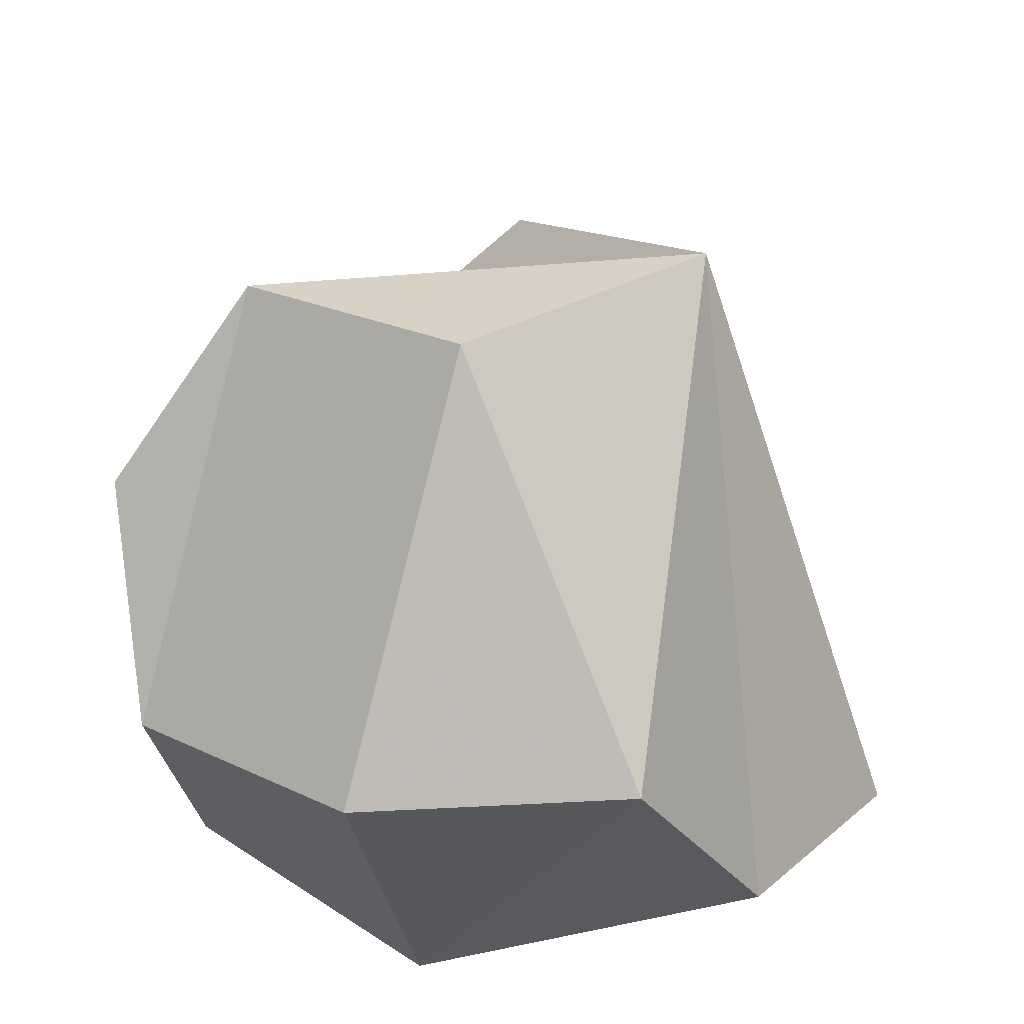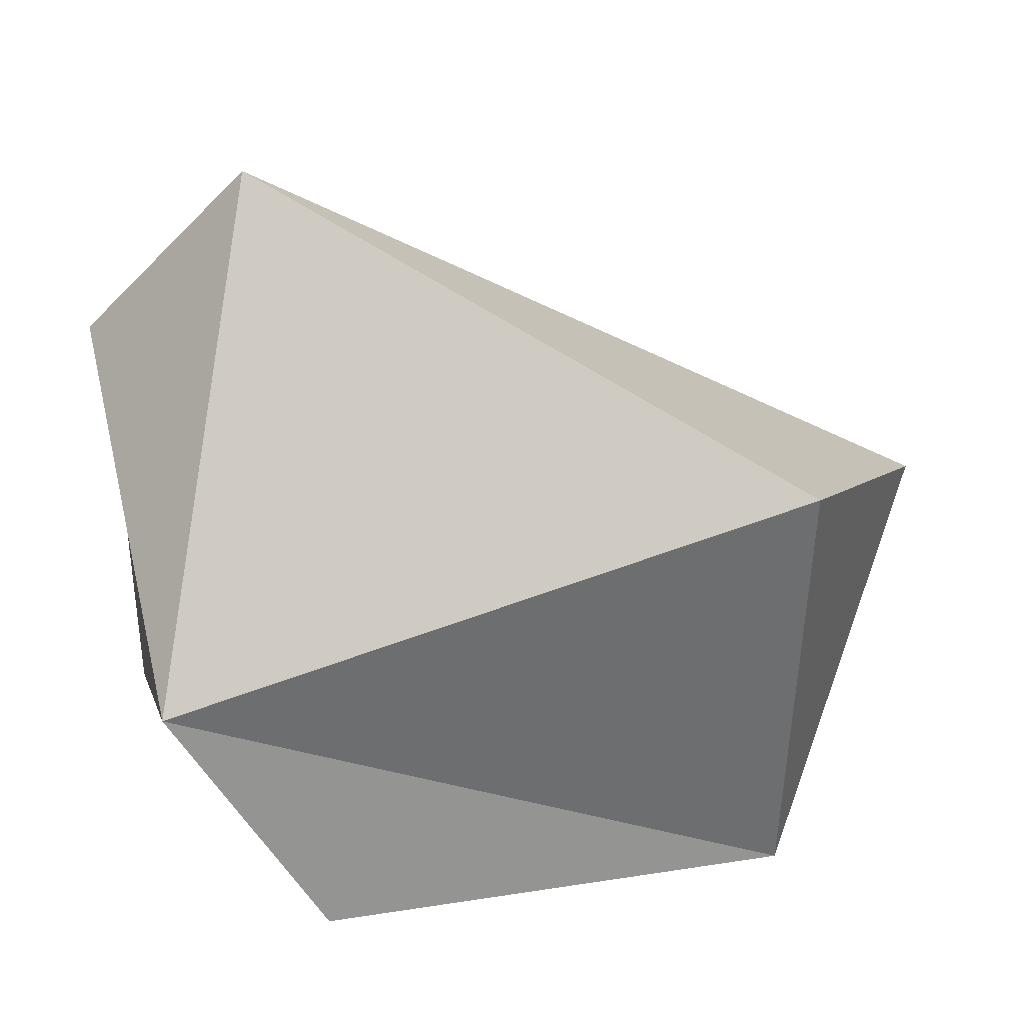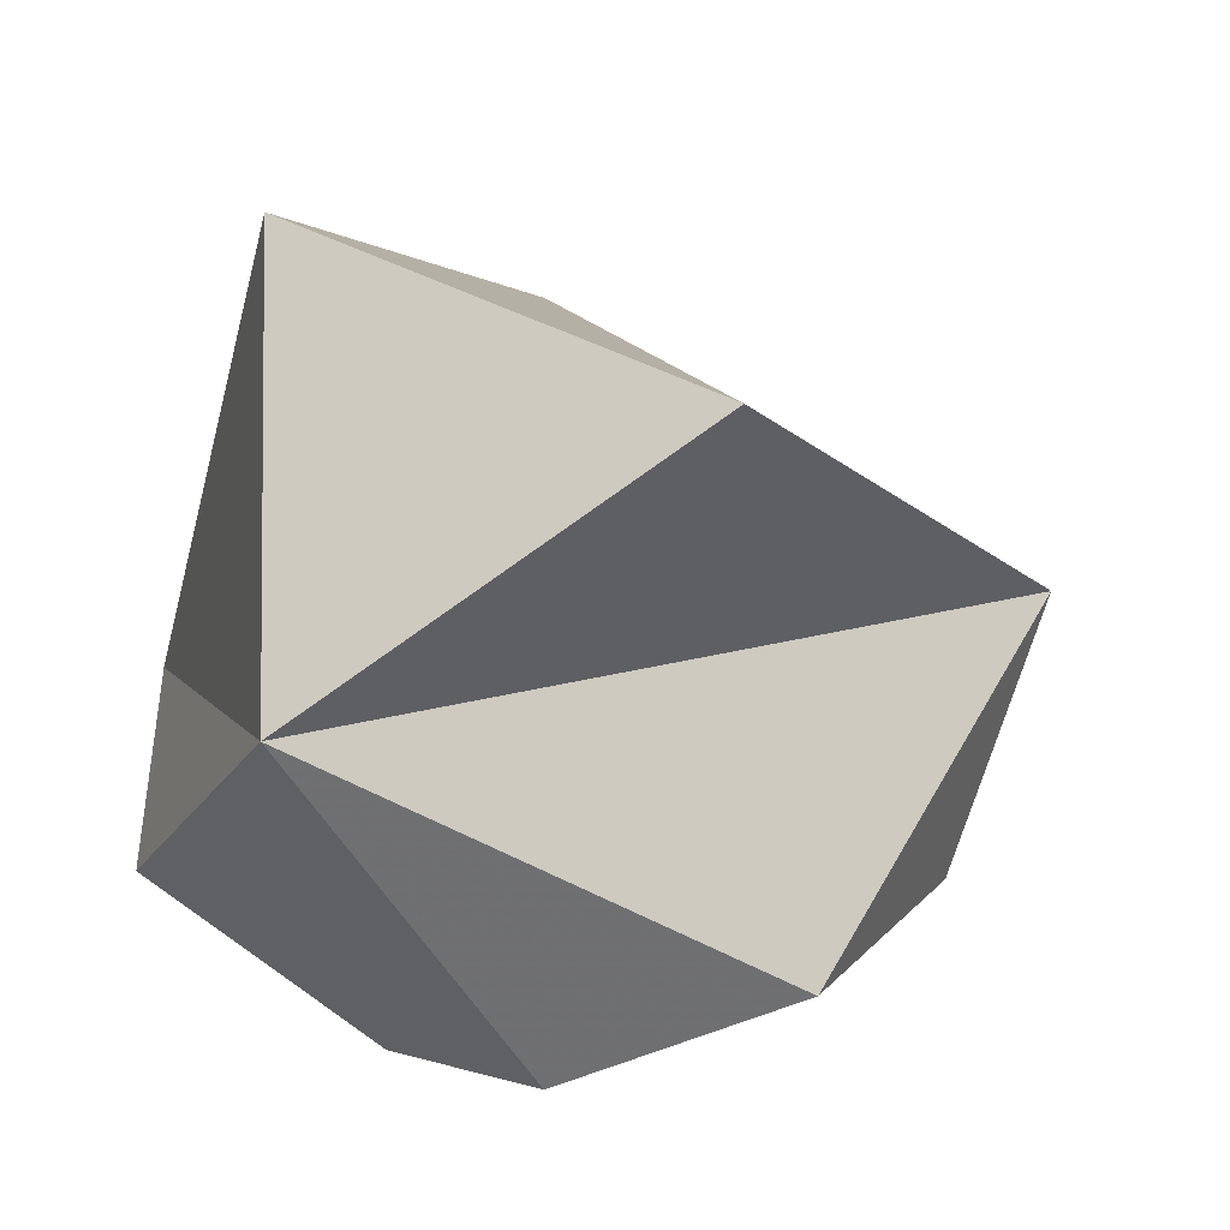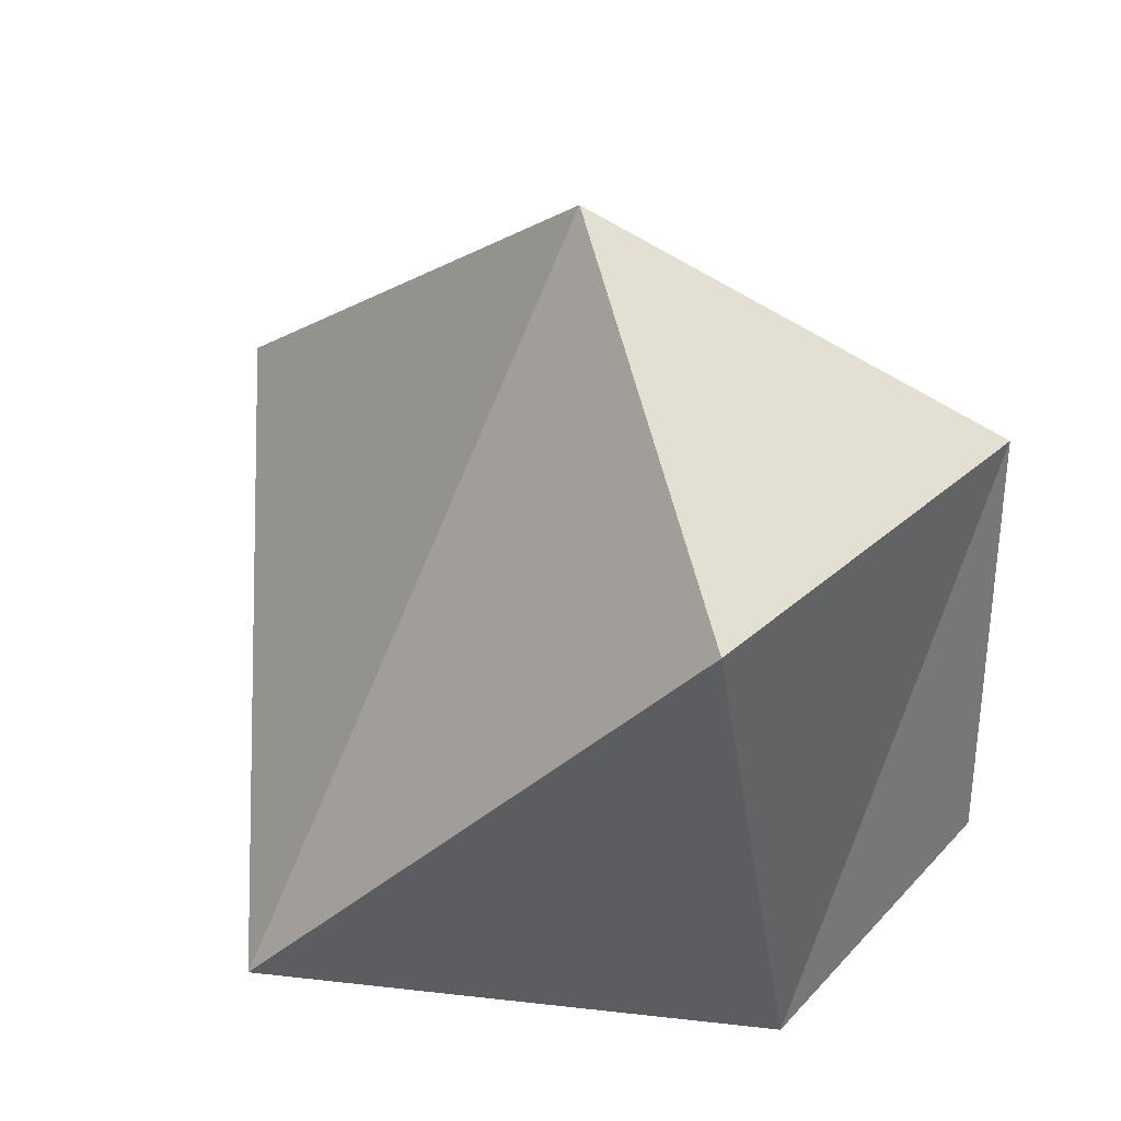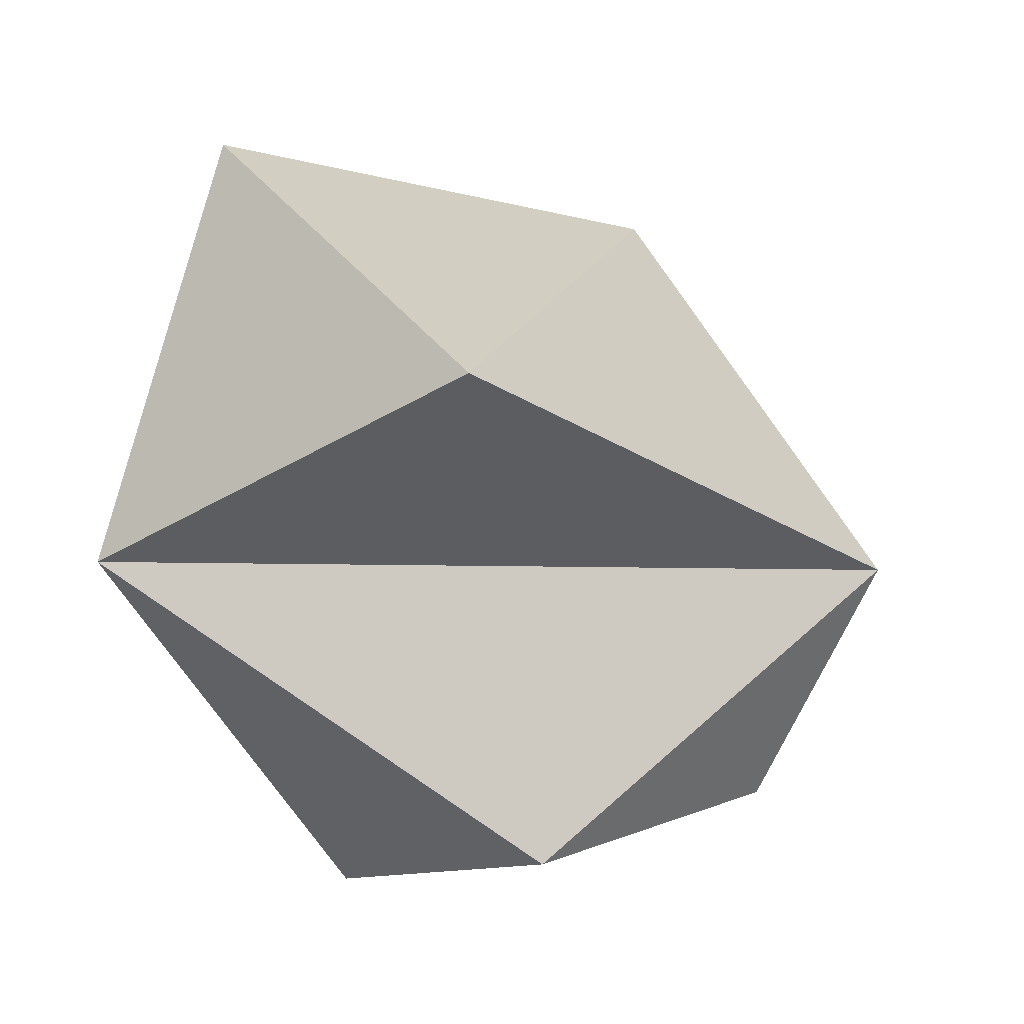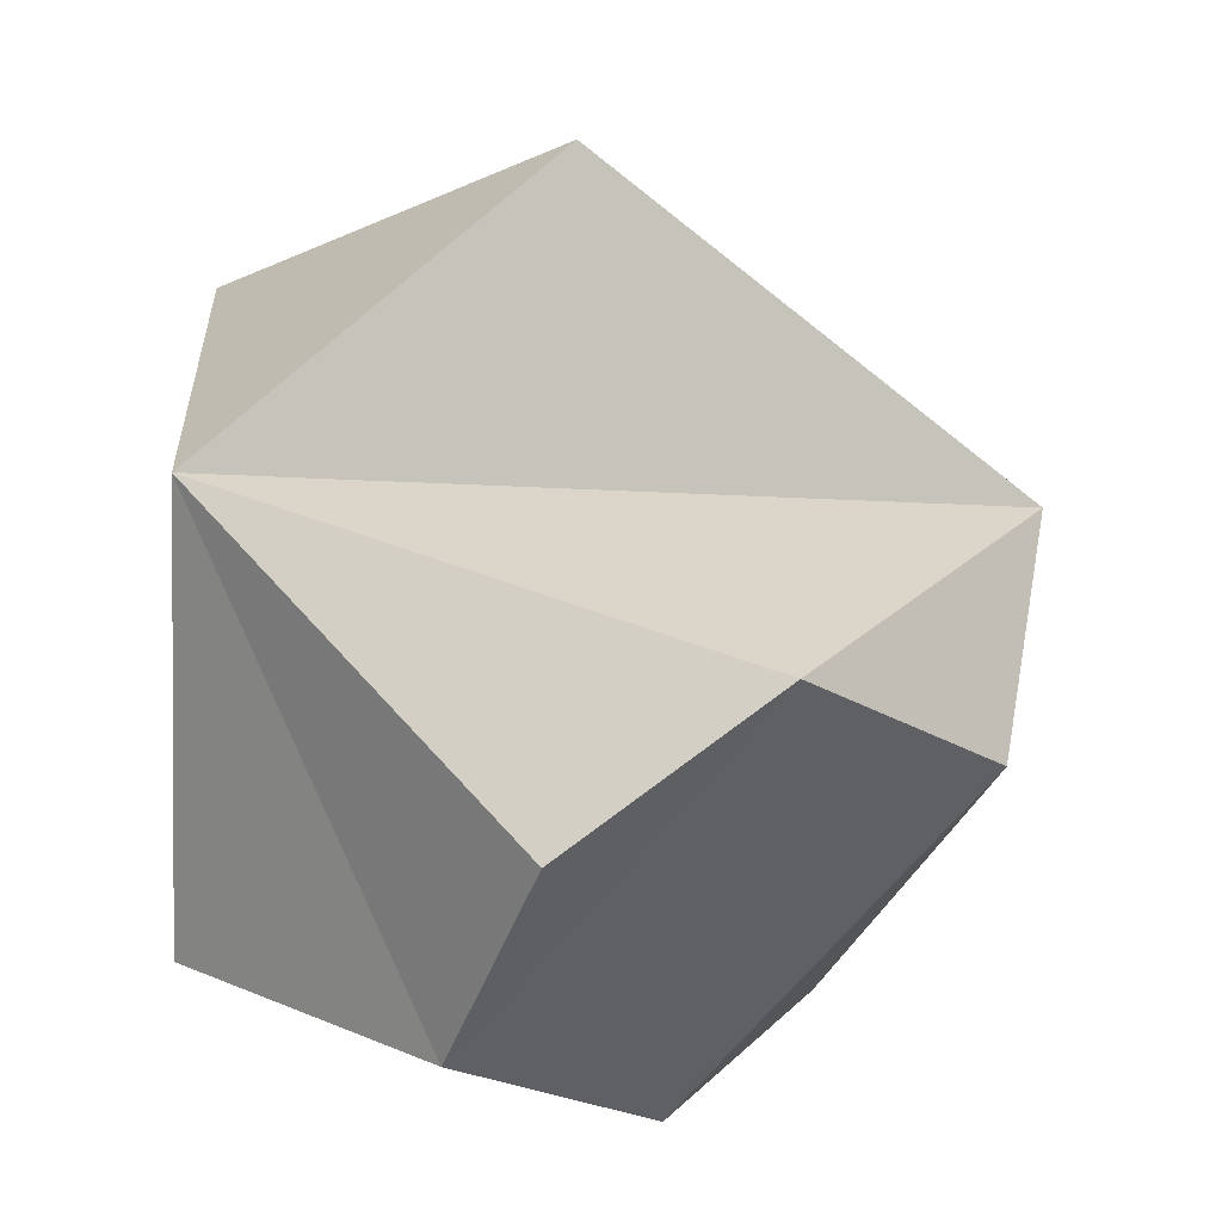
<metadata>
{"format":"obj","ext":"obj","renderer":"f3d","projection":"perspective","resolution":1024,"background":"white","views":[{"elev":-28.4,"azim":65.5,"up":"+Z"},{"elev":34.3,"azim":-102.1,"up":"+Y"},{"elev":-18.3,"azim":-20.5,"up":"+Y"},{"elev":35.1,"azim":-138.8,"up":"+Z"},{"elev":79.1,"azim":17.3,"up":"+Z"},{"elev":-66.1,"azim":-3.1,"up":"+Y"}]}
</metadata>
<code>
v -0.5878 0 -0.809
v 0.2629 -0.5257 -0.809
v -0.6882 -0.5257 -0.5
f 1 2 3
v -0.1625 -0.8507 -0.5
f 2 4 3
v -0.7236 0.4472 0.5257
v -0.6882 -0.5257 0.5
v 0 0 1
f 5 6 7
v 0.5878 0 -0.809
v 0.8506 -0.5257 0
f 8 9 2
v 0.2764 0.4472 -0.8506
v 0.9511 0 0.309
f 10 11 8
f 11 9 8
v 0.1625 0.8507 -0.5
f 11 12 7
f 12 5 7
v 0.4253 -0.8507 0.309
f 9 11 13
f 11 7 6
f 11 6 13
v 0 -1 0
f 6 14 13
f 10 8 1
f 8 2 1
f 5 12 1
f 12 10 1
f 14 6 4
f 6 3 4
f 13 14 4
f 13 4 9
f 4 2 9
f 3 6 1
f 6 5 1
f 11 10 12

</code>
